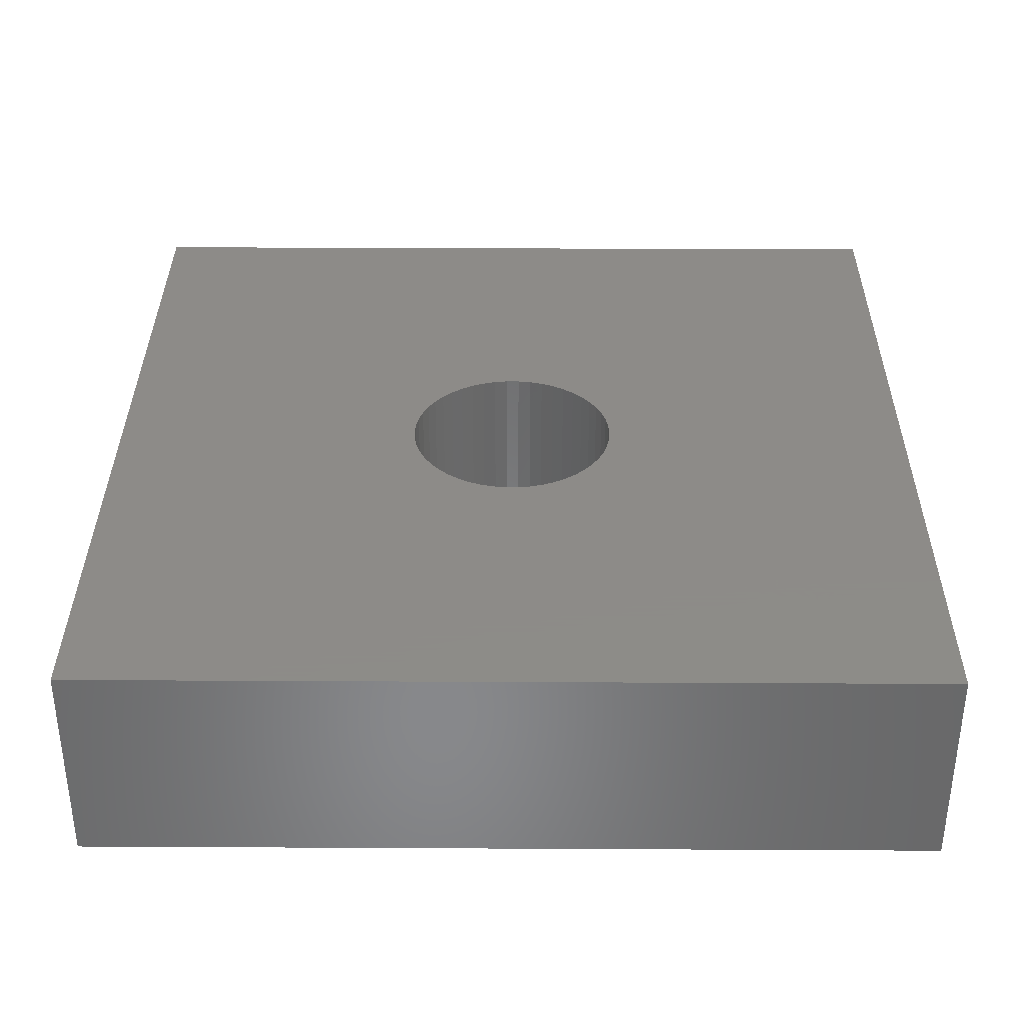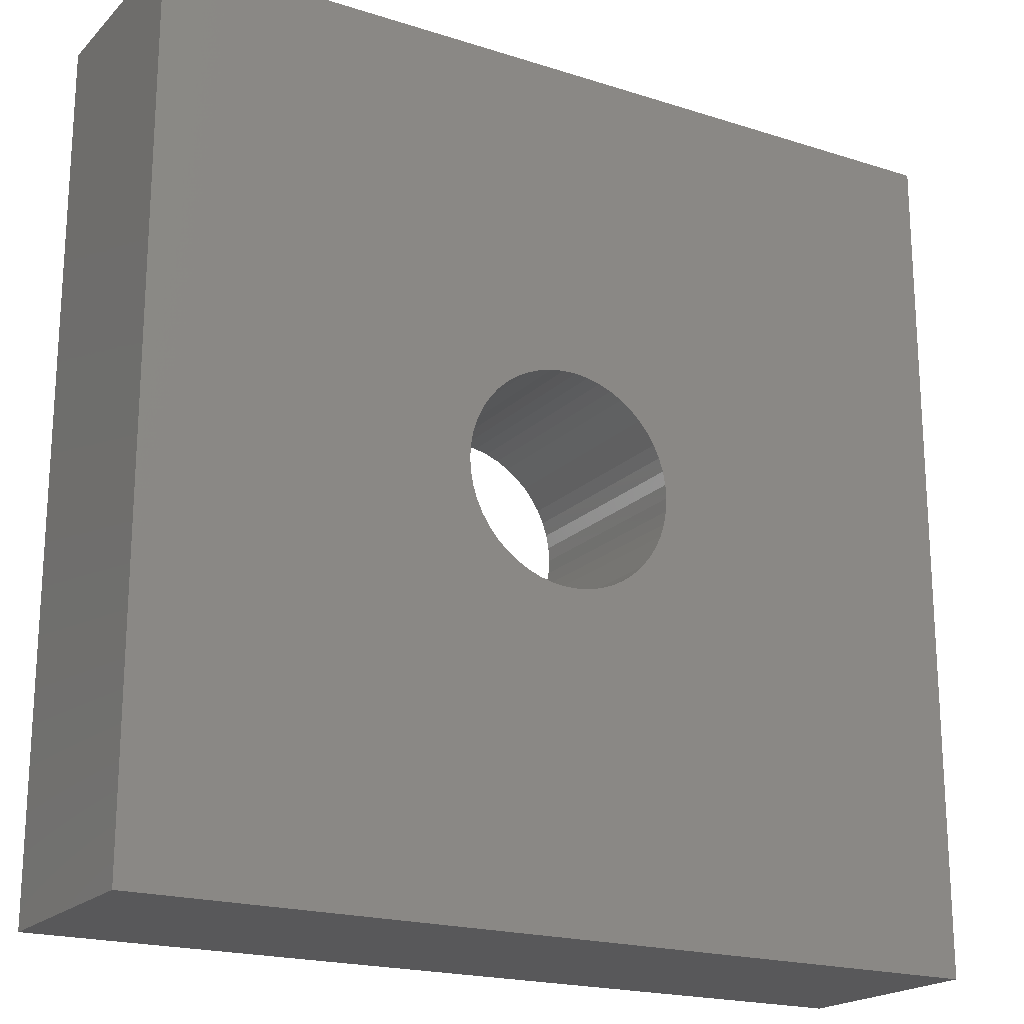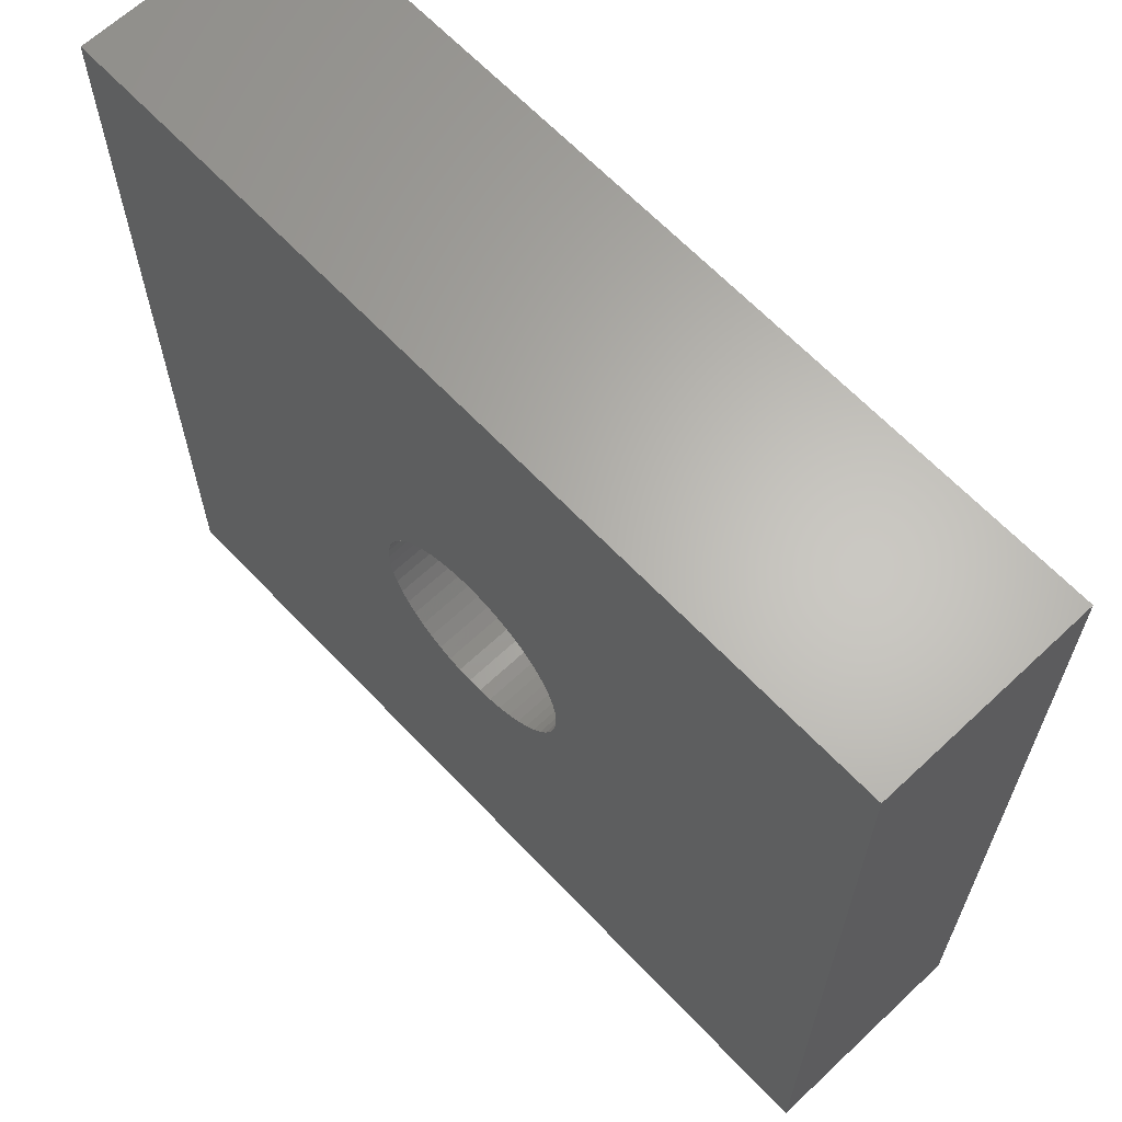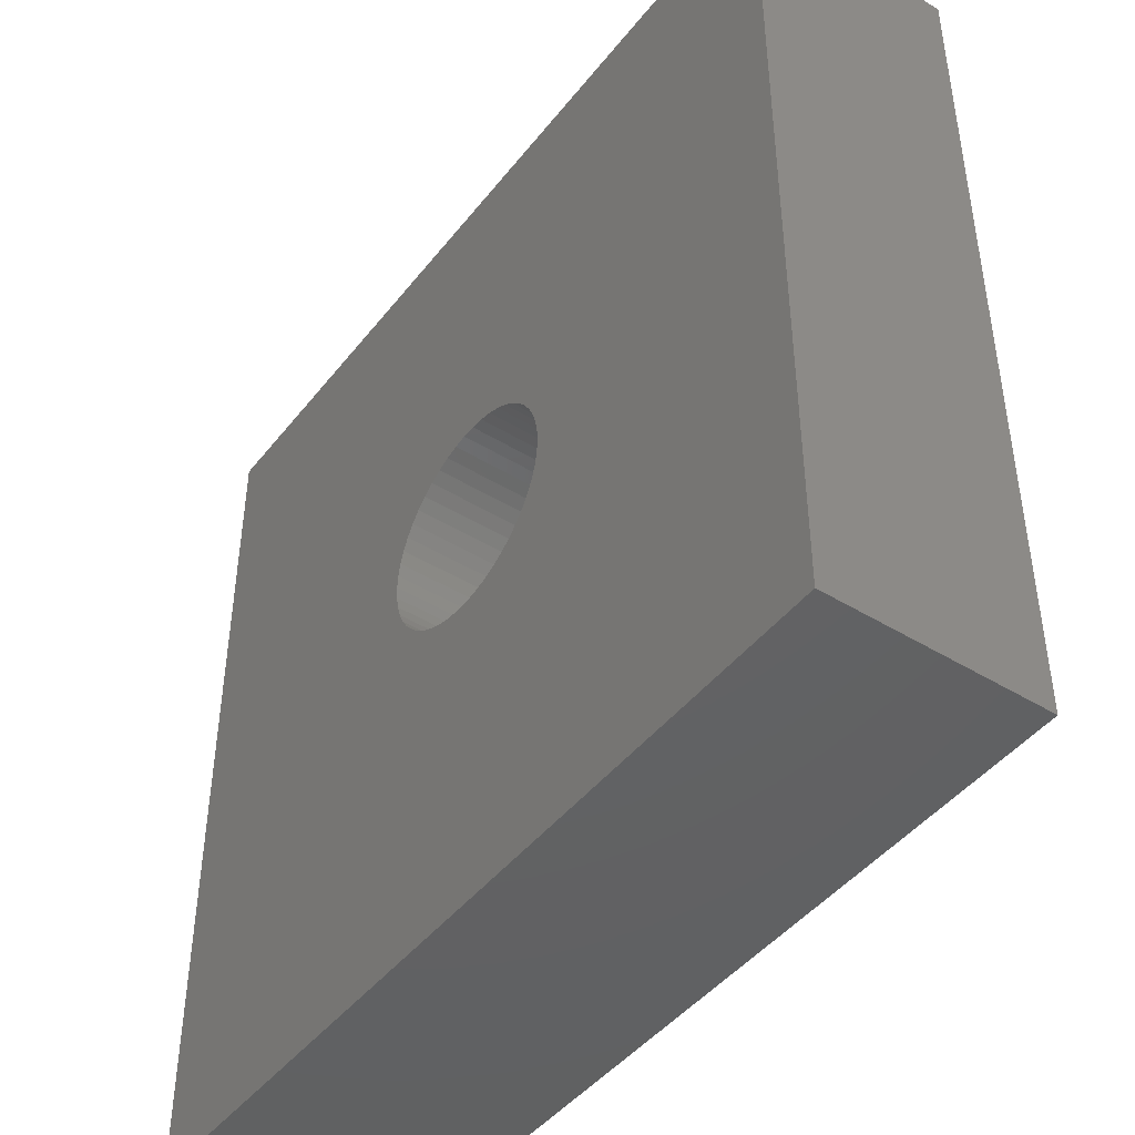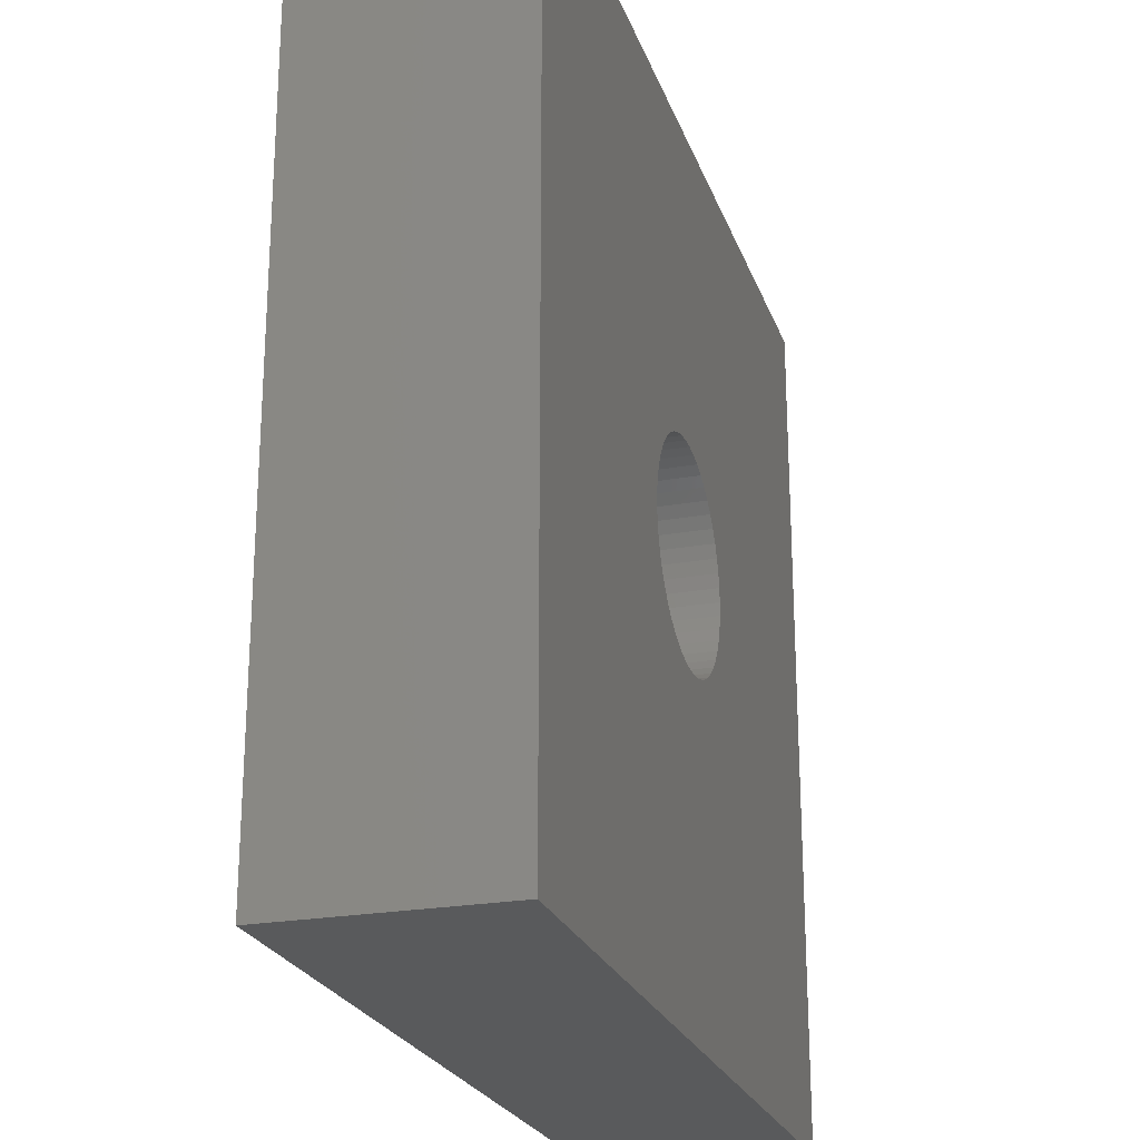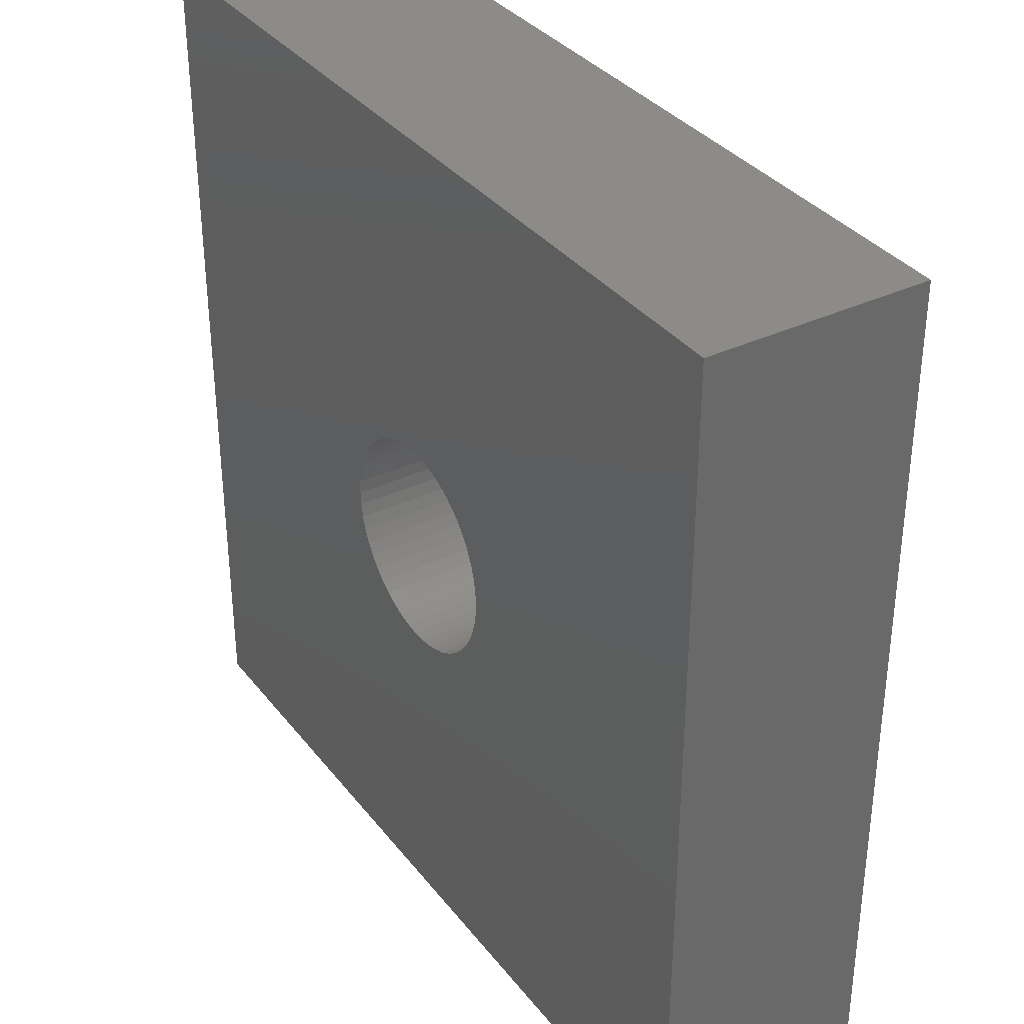
<metadata>
{"format":"stl","ext":"stl","renderer":"f3d","projection":"perspective","resolution":1024,"background":"white","views":[{"elev":35.1,"azim":0.4,"up":"+Y"},{"elev":-19.9,"azim":149.5,"up":"+Z"},{"elev":64.6,"azim":46.6,"up":"+Z"},{"elev":-44.9,"azim":54.5,"up":"+Z"},{"elev":-23.6,"azim":106.8,"up":"+Z"},{"elev":34.9,"azim":-122.4,"up":"+Z"}]}
</metadata>
<code>
# stl→obj: 108 verts, 216 faces
v -0.98 -0 -0.98
v 0.98 0 -0.98
v 0.98 -0.49 -0.98
v -0.98 -0.49 -0.98
v 0.98 0 0.98
v 0.98 -0.49 0.98
v -0.98 0 0.98
v -0.98 -0.49 0.98
v 0.2431 0 0.03071
v 0.245 0 0
v 0.245 -0.49 0
v 0.2431 -0.49 0.03071
v 0.2373 0 0.06093
v 0.2373 -0.49 0.06093
v 0.2278 0 0.09019
v 0.2278 -0.49 0.09019
v 0.2147 0 0.118
v 0.2147 -0.49 0.118
v 0.1982 0 0.144
v 0.1982 -0.49 0.144
v 0.1786 0 0.1677
v 0.1786 -0.49 0.1677
v 0.1562 0 0.1888
v 0.1562 -0.49 0.1888
v 0.1313 0 0.2069
v 0.1313 -0.49 0.2069
v 0.1043 0 0.2217
v 0.1043 -0.49 0.2217
v 0.07571 0 0.233
v 0.07571 -0.49 0.233
v 0.04591 0 0.2407
v 0.04591 -0.49 0.2407
v 0.01538 0 0.2445
v 0.01538 -0.49 0.2445
v -0.01538 0 0.2445
v -0.01538 -0.49 0.2445
v -0.04591 0 0.2407
v -0.04591 -0.49 0.2407
v -0.07571 0 0.233
v -0.07571 -0.49 0.233
v -0.1043 0 0.2217
v -0.1043 -0.49 0.2217
v -0.1313 0 0.2069
v -0.1313 -0.49 0.2069
v -0.1562 -0.49 0.1888
v -0.1562 0 0.1888
v -0.1786 0 0.1677
v -0.1786 -0.49 0.1677
v -0.1982 0 0.144
v -0.1982 -0.49 0.144
v -0.2147 0 0.118
v -0.2147 -0.49 0.118
v -0.2278 -0.49 0.09019
v -0.2278 0 0.09019
v -0.2373 0 0.06093
v -0.2373 -0.49 0.06093
v -0.2431 0 0.03071
v -0.2431 -0.49 0.03071
v -0.245 0 -2.964e-16
v -0.245 -0.49 -2.964e-16
v -0.2431 0 -0.03071
v -0.2431 -0.49 -0.03071
v -0.2373 0 -0.06093
v -0.2373 -0.49 -0.06093
v -0.2278 -0.49 -0.09019
v -0.2278 0 -0.09019
v -0.2147 0 -0.118
v -0.2147 -0.49 -0.118
v -0.1982 -0.49 -0.144
v -0.1982 0 -0.144
v -0.1786 0 -0.1677
v -0.1786 -0.49 -0.1677
v -0.1562 0 -0.1888
v -0.1562 -0.49 -0.1888
v -0.1313 -0.49 -0.2069
v -0.1313 0 -0.2069
v -0.1043 0 -0.2217
v -0.1043 -0.49 -0.2217
v -0.07571 0 -0.233
v -0.07571 -0.49 -0.233
v -0.04591 0 -0.2407
v -0.04591 -0.49 -0.2407
v -0.01538 0 -0.2445
v -0.01538 -0.49 -0.2445
v 0.01538 0 -0.2445
v 0.01538 -0.49 -0.2445
v 0.04591 0 -0.2407
v 0.04591 -0.49 -0.2407
v 0.07571 0 -0.233
v 0.07571 -0.49 -0.233
v 0.1043 0 -0.2217
v 0.1043 -0.49 -0.2217
v 0.1313 0 -0.2069
v 0.1313 -0.49 -0.2069
v 0.1562 0 -0.1888
v 0.1562 -0.49 -0.1888
v 0.1786 -0.49 -0.1677
v 0.1786 0 -0.1677
v 0.1982 0 -0.144
v 0.1982 -0.49 -0.144
v 0.2147 0 -0.118
v 0.2147 -0.49 -0.118
v 0.2278 0 -0.09019
v 0.2278 -0.49 -0.09019
v 0.2373 0 -0.06093
v 0.2373 -0.49 -0.06093
v 0.2431 -0.49 -0.03071
v 0.2431 0 -0.03071
f 1 2 3
f 1 3 4
f 5 3 2
f 5 6 3
f 7 1 4
f 7 4 8
f 7 6 5
f 7 8 6
f 9 10 11
f 9 11 12
f 13 12 14
f 13 9 12
f 15 14 16
f 15 13 14
f 17 16 18
f 17 15 16
f 19 18 20
f 19 17 18
f 21 20 22
f 21 19 20
f 23 22 24
f 23 21 22
f 25 24 26
f 25 23 24
f 27 26 28
f 27 25 26
f 29 28 30
f 29 27 28
f 31 30 32
f 31 29 30
f 33 32 34
f 33 31 32
f 35 34 36
f 35 33 34
f 37 36 38
f 37 35 36
f 39 38 40
f 39 37 38
f 41 40 42
f 41 39 40
f 43 42 44
f 43 44 45
f 43 41 42
f 46 43 45
f 47 45 48
f 47 46 45
f 49 48 50
f 49 47 48
f 51 50 52
f 51 52 53
f 51 49 50
f 54 51 53
f 55 53 56
f 55 54 53
f 57 56 58
f 57 55 56
f 59 57 58
f 59 58 60
f 61 59 60
f 61 60 62
f 63 61 62
f 63 62 64
f 63 64 65
f 66 63 65
f 67 66 65
f 67 65 68
f 67 68 69
f 70 67 69
f 71 70 69
f 71 69 72
f 73 72 74
f 73 71 72
f 73 74 75
f 76 73 75
f 77 75 78
f 77 76 75
f 79 78 80
f 79 77 78
f 81 80 82
f 81 79 80
f 83 82 84
f 83 81 82
f 85 84 86
f 85 83 84
f 87 86 88
f 87 85 86
f 89 88 90
f 89 87 88
f 91 90 92
f 91 89 90
f 93 92 94
f 93 91 92
f 95 94 96
f 95 96 97
f 95 93 94
f 98 95 97
f 99 97 100
f 99 98 97
f 101 100 102
f 101 99 100
f 103 102 104
f 103 101 102
f 105 104 106
f 105 106 107
f 105 103 104
f 108 105 107
f 108 107 11
f 10 108 11
f 73 1 71
f 70 71 1
f 76 1 73
f 67 70 1
f 77 1 76
f 66 67 1
f 79 1 77
f 63 66 1
f 81 1 79
f 61 63 1
f 83 1 81
f 59 61 1
f 7 47 49
f 7 49 51
f 7 51 54
f 7 54 55
f 7 55 57
f 7 57 59
f 7 59 1
f 2 83 85
f 2 85 87
f 2 87 89
f 2 89 91
f 2 91 93
f 2 93 95
f 2 1 83
f 98 2 95
f 46 47 7
f 99 2 98
f 43 46 7
f 101 2 99
f 41 43 7
f 103 2 101
f 39 41 7
f 105 2 103
f 37 39 7
f 108 2 105
f 35 37 7
f 10 2 108
f 33 35 7
f 5 10 9
f 5 9 13
f 5 13 15
f 5 15 17
f 5 17 19
f 5 19 21
f 5 21 23
f 5 23 25
f 5 25 27
f 5 27 29
f 5 29 31
f 5 31 33
f 5 33 7
f 5 2 10
f 74 72 4
f 69 4 72
f 75 74 4
f 68 4 69
f 78 75 4
f 65 4 68
f 80 78 4
f 64 4 65
f 82 80 4
f 62 4 64
f 84 82 4
f 60 4 62
f 8 50 48
f 8 52 50
f 8 53 52
f 8 56 53
f 8 58 56
f 8 60 58
f 8 4 60
f 3 86 84
f 3 88 86
f 3 90 88
f 3 92 90
f 3 94 92
f 3 96 94
f 3 84 4
f 97 96 3
f 45 8 48
f 100 97 3
f 44 8 45
f 102 100 3
f 42 8 44
f 104 102 3
f 40 8 42
f 106 104 3
f 38 8 40
f 107 106 3
f 36 8 38
f 11 107 3
f 34 8 36
f 6 12 11
f 6 14 12
f 6 16 14
f 6 18 16
f 6 20 18
f 6 22 20
f 6 24 22
f 6 26 24
f 6 28 26
f 6 30 28
f 6 32 30
f 6 34 32
f 6 8 34
f 6 11 3

</code>
